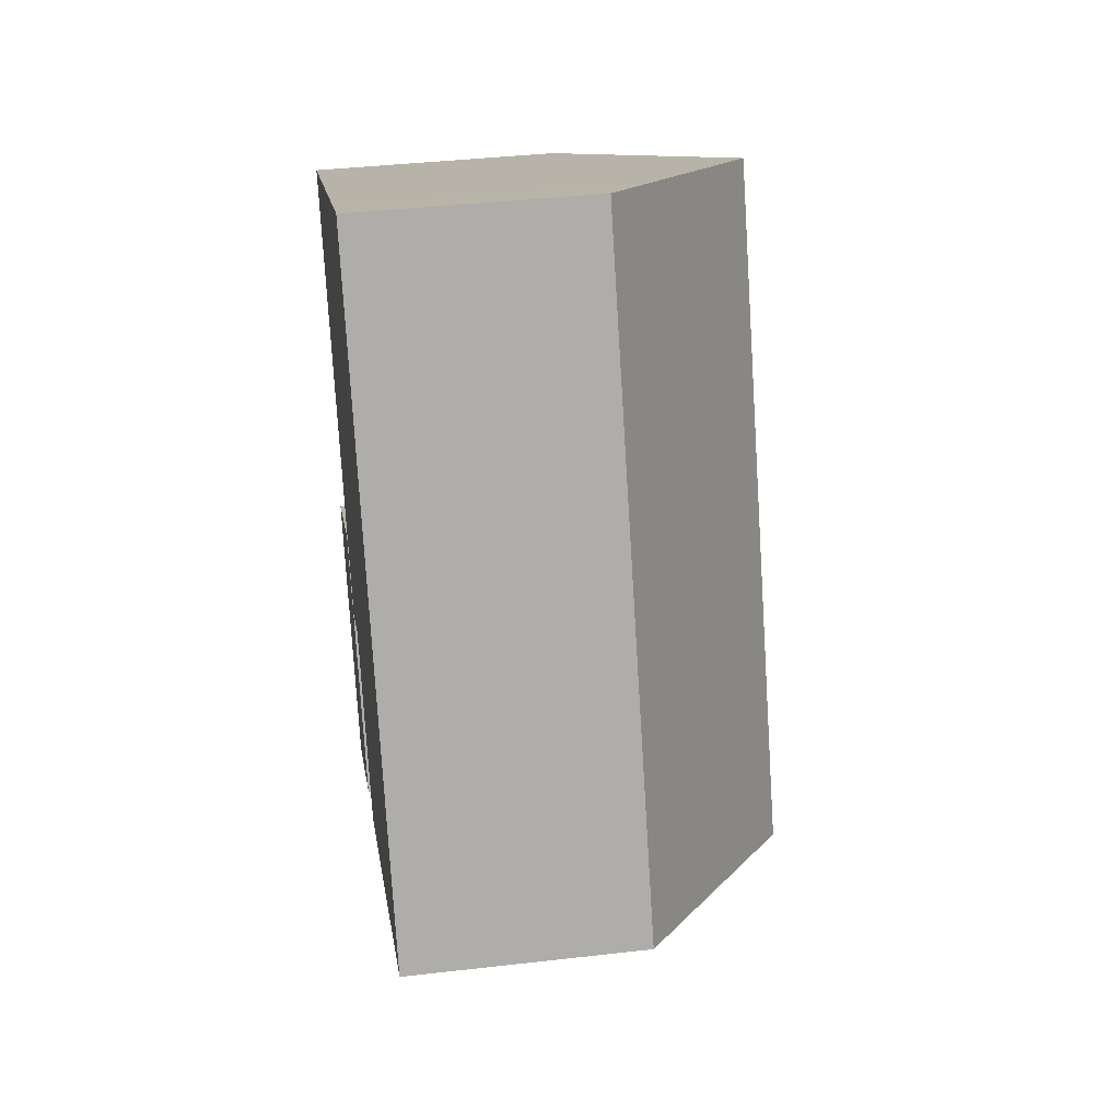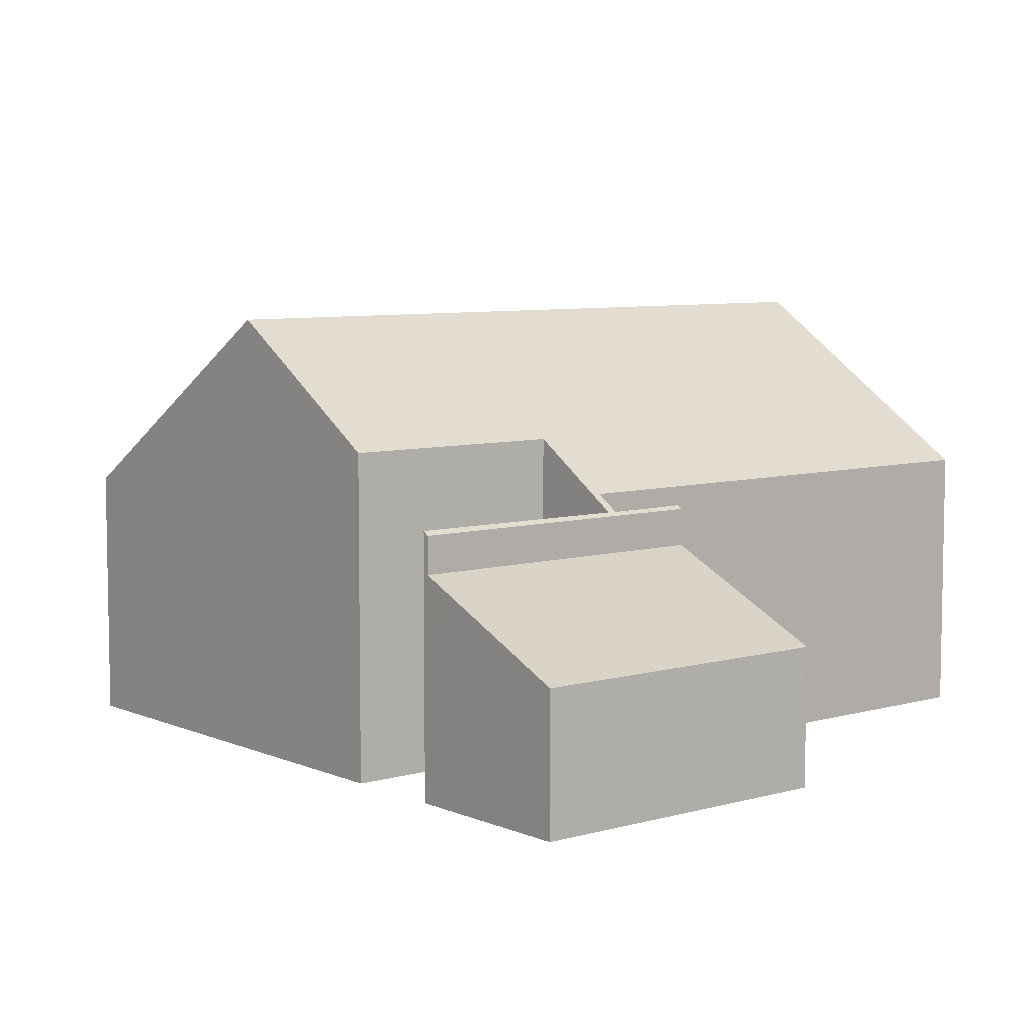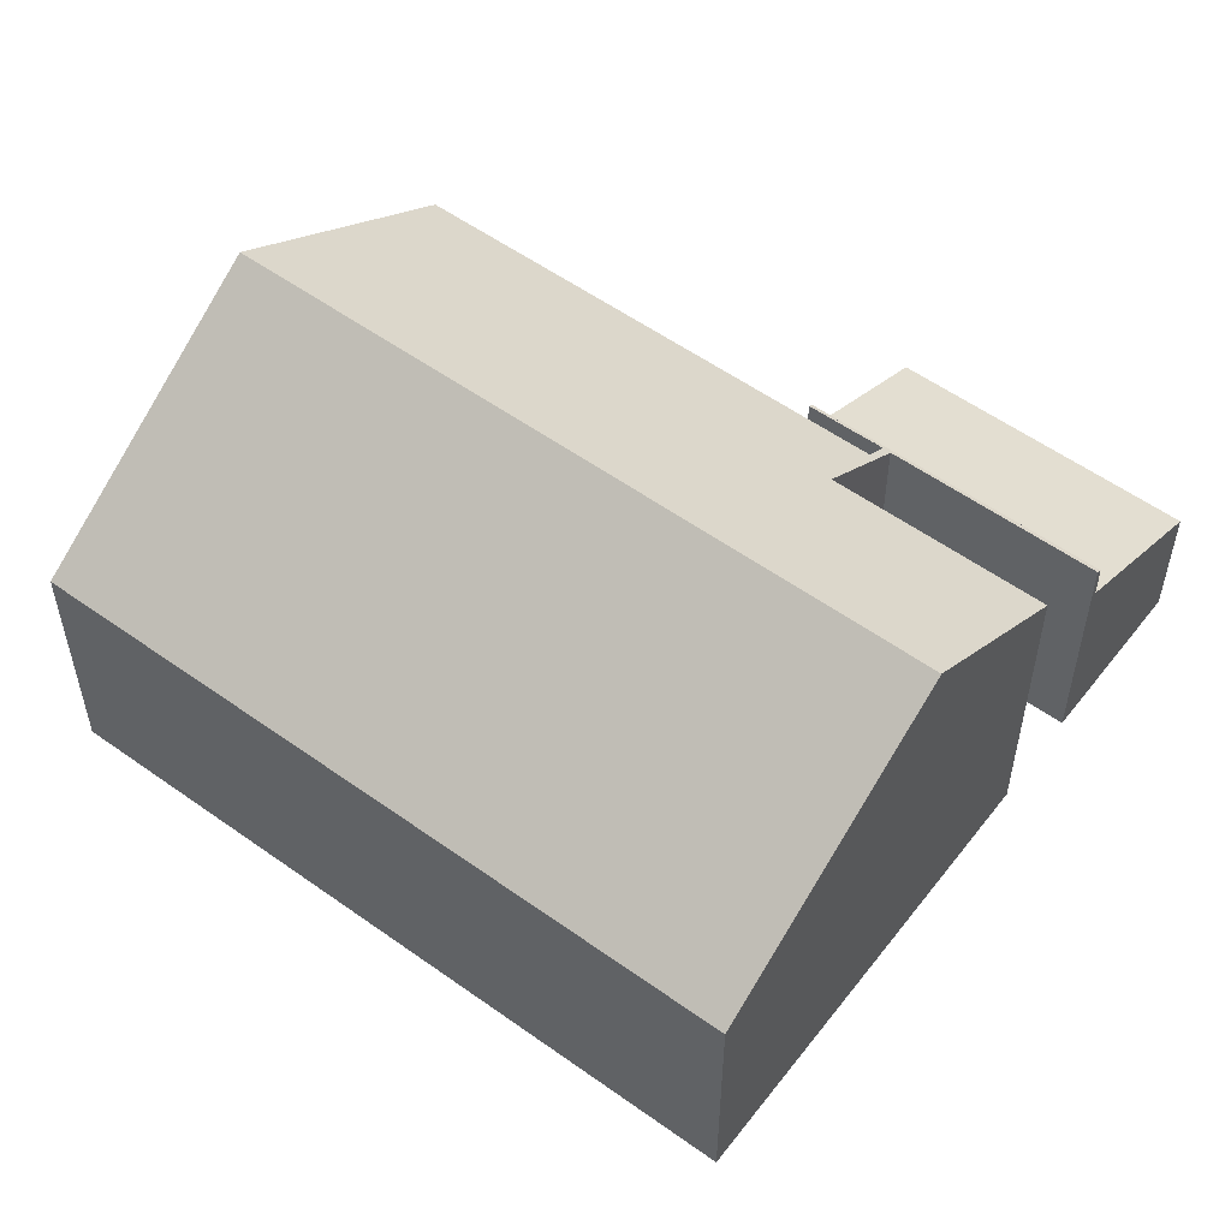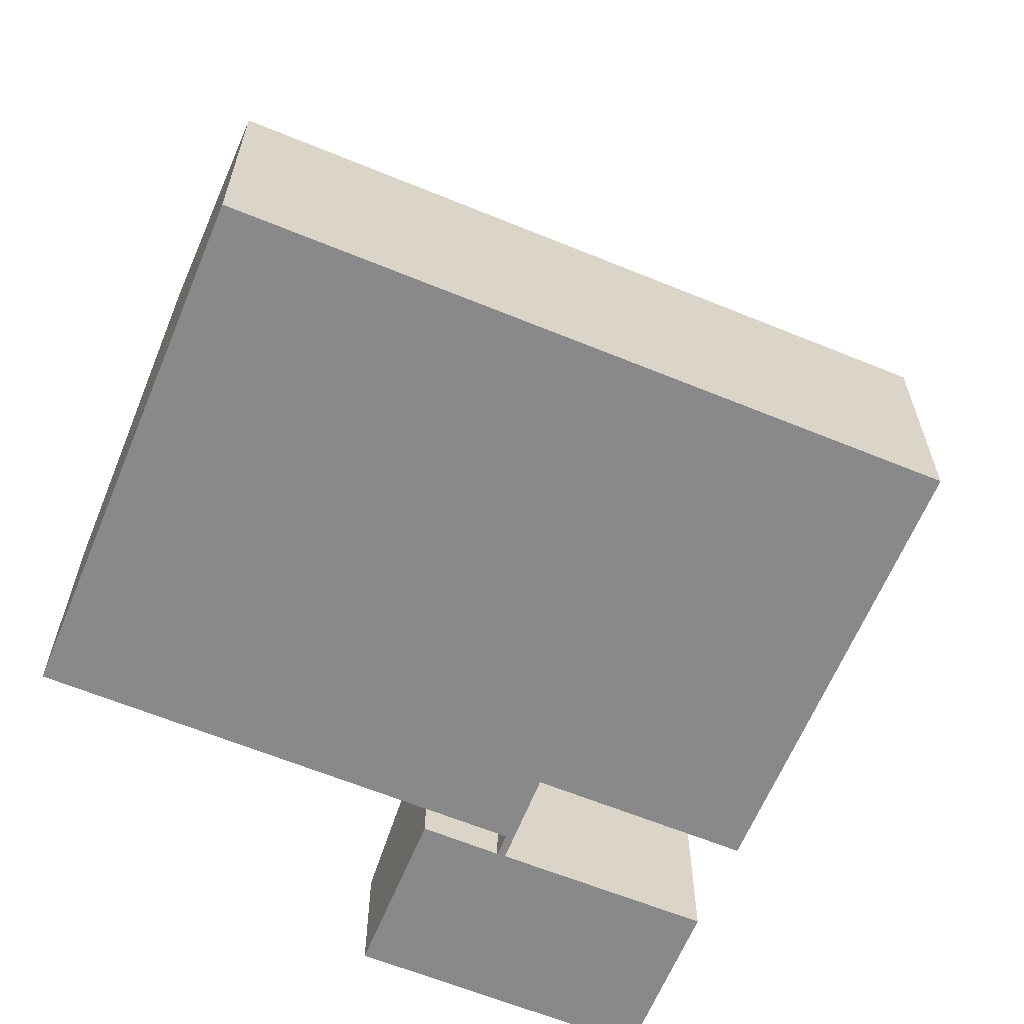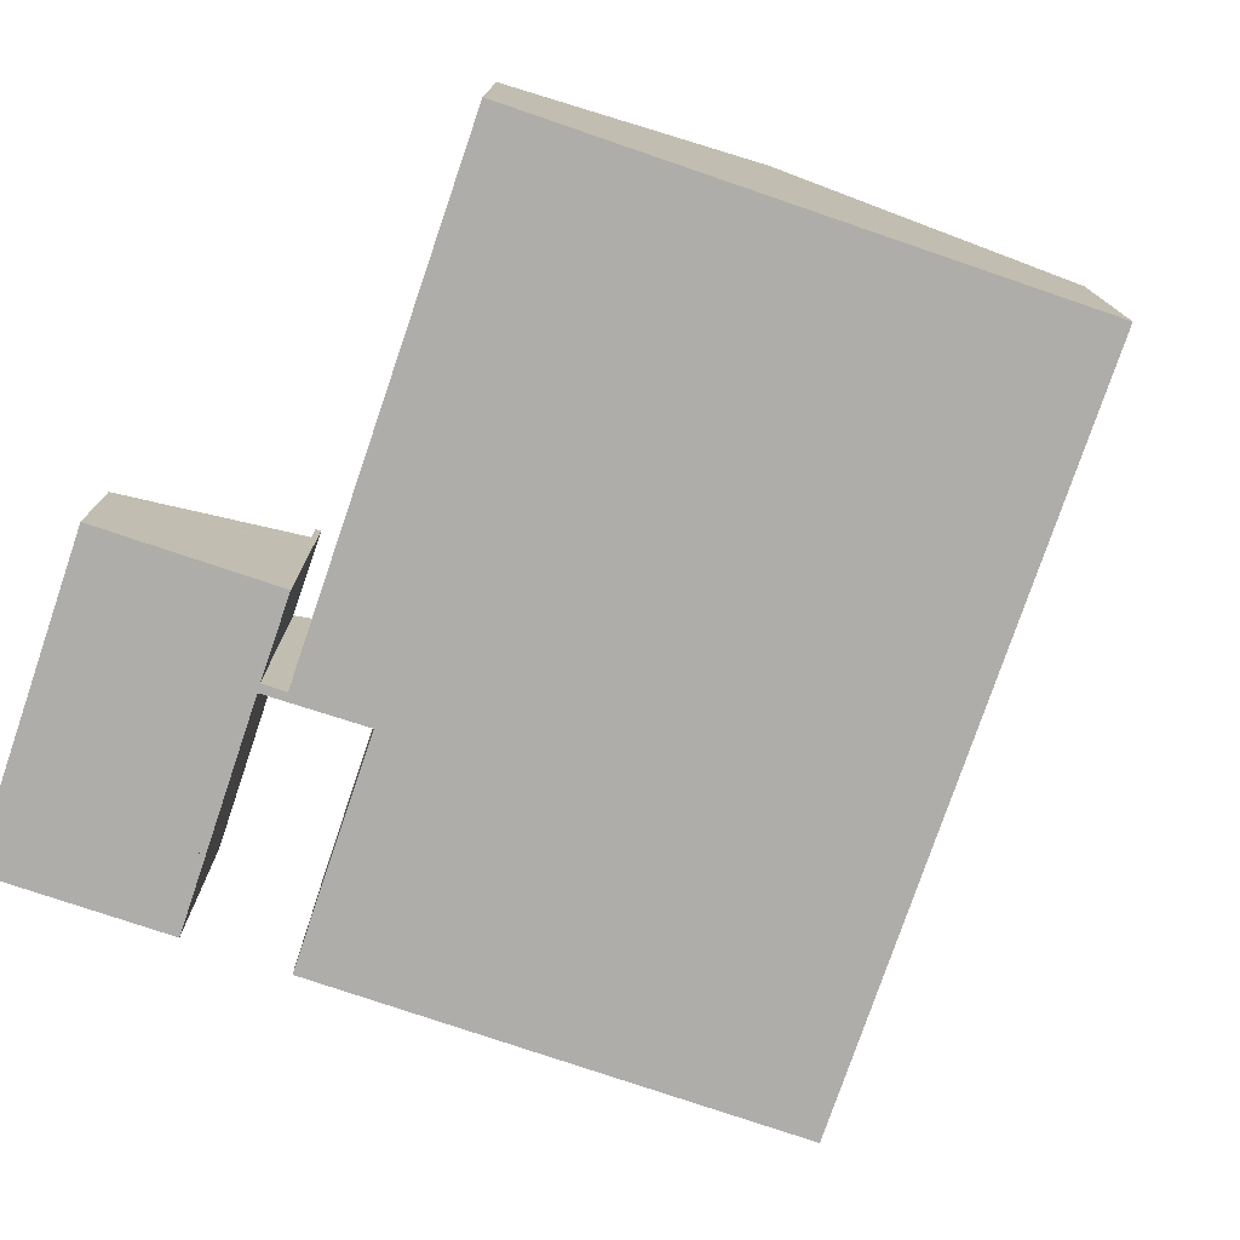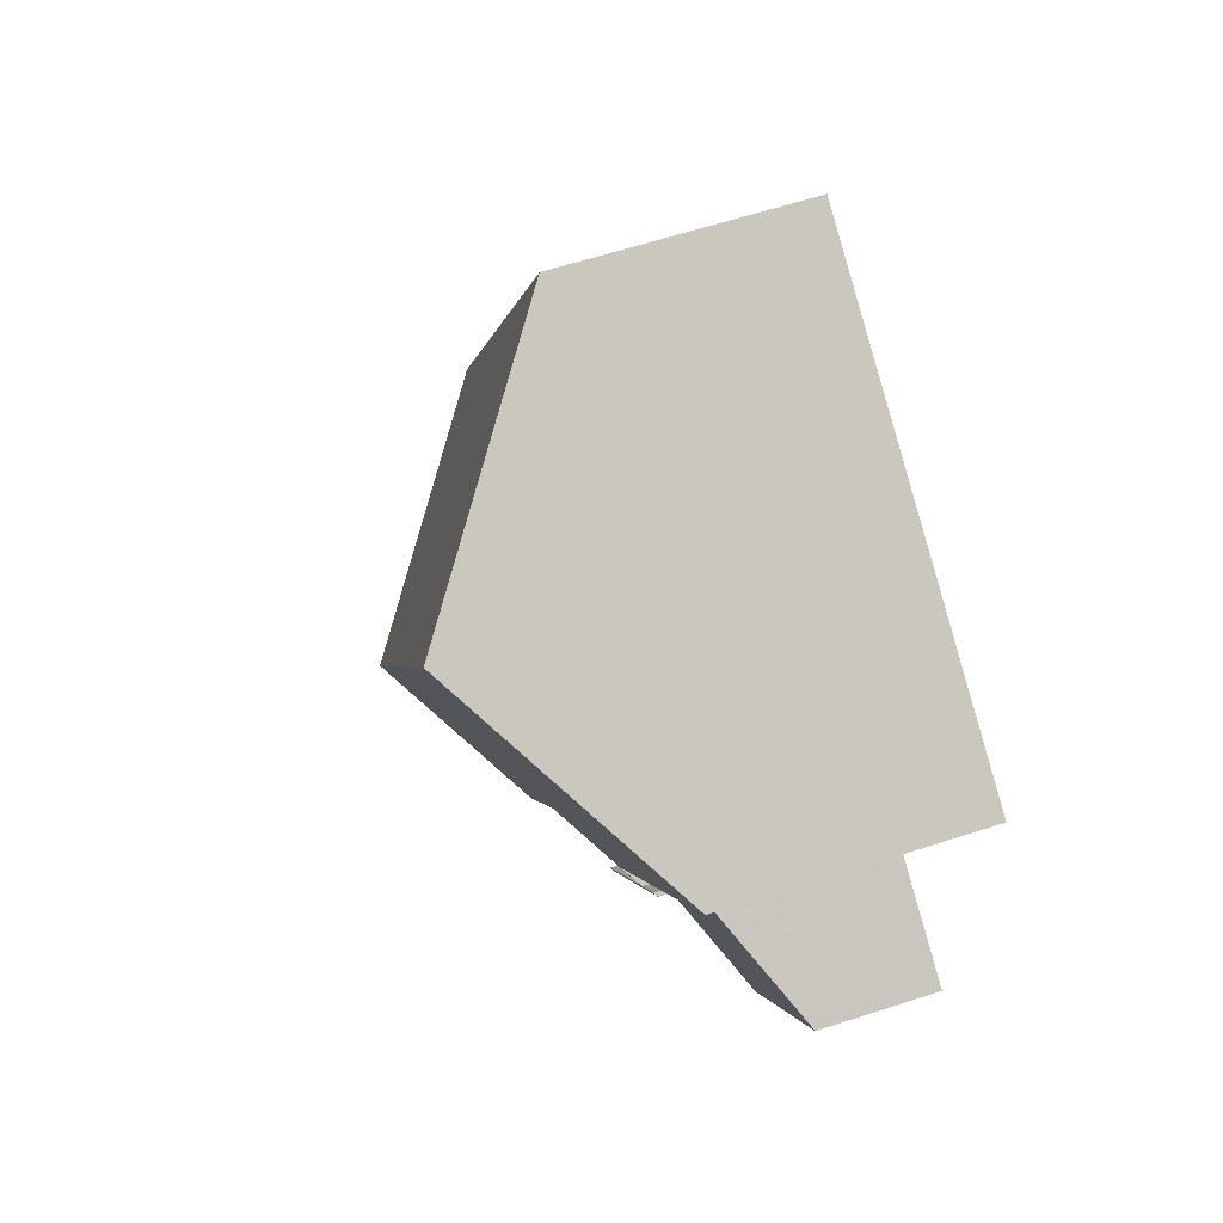
<metadata>
{"format":"obj","ext":"obj","renderer":"f3d","projection":"perspective","resolution":1024,"background":"white","views":[{"elev":39.1,"azim":81.8,"up":"+Z"},{"elev":7.1,"azim":-155.1,"up":"+Y"},{"elev":55.6,"azim":101.2,"up":"+Y"},{"elev":-63.1,"azim":41.7,"up":"+Y"},{"elev":-77.1,"azim":-44.6,"up":"+Y"},{"elev":64.3,"azim":-107.9,"up":"+Z"}]}
</metadata>
<code>
v  3.333 5.191 -8.305
v  6.306 5.271 -14.18
v  6.193 5.191 -14.23
v  4.258 5.259 -9.977
v  4.173 5.254 -9.818
v  3.429 5.259 -8.258
v  6.123 6.59 -9.034
v  4.624 5.573 -9.599
v  3.83 5.574 -7.952
v  11.66 9.06 -11.6
v  8.181 6.594 -13.28
v  8.752 9.06 -5.564
v  0 5.578 3.416e-16
v  4.922 9.06 2.373
v  8.736 6.362 4.212
v  10.3 5.255 4.966
v  10.68 5.254 4.19
v  14.12 5.255 -2.957
v  17.04 5.255 -8.995
v  6.123 5.532e-16 -9.034
v  4.258 6.109e-16 -9.977
v  6.306 8.68e-16 -14.18
v  6.193 8.713e-16 -14.23
v  17.04 5.508e-16 -8.995
v  11.66 7.101e-16 -11.6
v  8.181 8.133e-16 -13.28
v  3.429 5.057e-16 -8.258
v  4.173 5.255 -9.818
v  4.173 6.012e-16 -9.818
v  10.3 -3.041e-16 4.966
v  10.68 -2.566e-16 4.19
v  14.12 1.811e-16 -2.957
v  3.333 5.085e-16 -8.305
v  4.624 5.878e-16 -9.599
v  0 0 0
v  3.83 4.869e-16 -7.952
v  4.922 -1.453e-16 2.373
v  8.736 -2.579e-16 4.212
v  6.193 4.441 -14.23
v  3.029 4.291 -8.452
v  3.333 4.443 -8.305
v  0.078 2.816 -9.894
v  2.917 2.818 -15.76
v  5.897 4.293 -14.37
v  2.945 2.818 -15.82
v  2.945 9.685e-16 -15.82
v  5.897 8.802e-16 -14.37
v  0.078 6.058e-16 -9.894
v  2.917 9.649e-16 -15.76
v  3.029 5.175e-16 -8.452
g defaultobject
f 1 2 3
f 2 1 4
f 5 1 6
f 5 7 4
f 7 5 8
f 7 8 9
f 7 10 11
f 10 7 12
f 12 7 9
f 12 9 13
f 12 13 14
f 15 12 14
f 12 15 16
f 12 16 17
f 12 17 18
f 12 18 10
f 10 18 19
f 20 4 7
f 4 20 21
f 22 3 2
f 3 22 23
f 24 10 19
f 10 24 11
f 11 24 25
f 11 25 26
f 4 22 2
f 22 4 21
f 27 28 6
f 28 27 29
f 30 17 16
f 17 30 18
f 18 30 31
f 18 31 32
f 18 32 19
f 19 32 24
f 23 1 3
f 1 23 33
f 34 9 8
f 9 34 13
f 13 34 35
f 35 34 36
f 26 7 11
f 7 26 20
f 1 27 6
f 27 1 33
f 28 34 8
f 34 28 29
f 35 14 13
f 14 35 37
f 14 37 15
f 15 37 38
f 15 38 16
f 16 38 30
f 33 29 27
f 29 33 23
f 29 23 21
f 21 23 22
f 34 20 36
f 20 34 21
f 21 34 29
f 38 31 30
f 31 38 32
f 32 38 37
f 32 37 35
f 32 35 36
f 32 36 24
f 24 36 25
f 25 36 20
f 25 20 26
f 39 40 41
f 40 39 42
f 42 39 43
f 43 39 44
f 43 44 45
f 23 44 39
f 44 23 45
f 45 23 46
f 46 23 47
f 46 43 45
f 43 46 42
f 42 46 48
f 48 46 49
f 48 40 42
f 40 48 41
f 41 48 33
f 33 48 50
f 33 39 41
f 39 33 23
f 47 49 46
f 49 47 48
f 48 47 23
f 48 23 33
f 48 33 50

</code>
